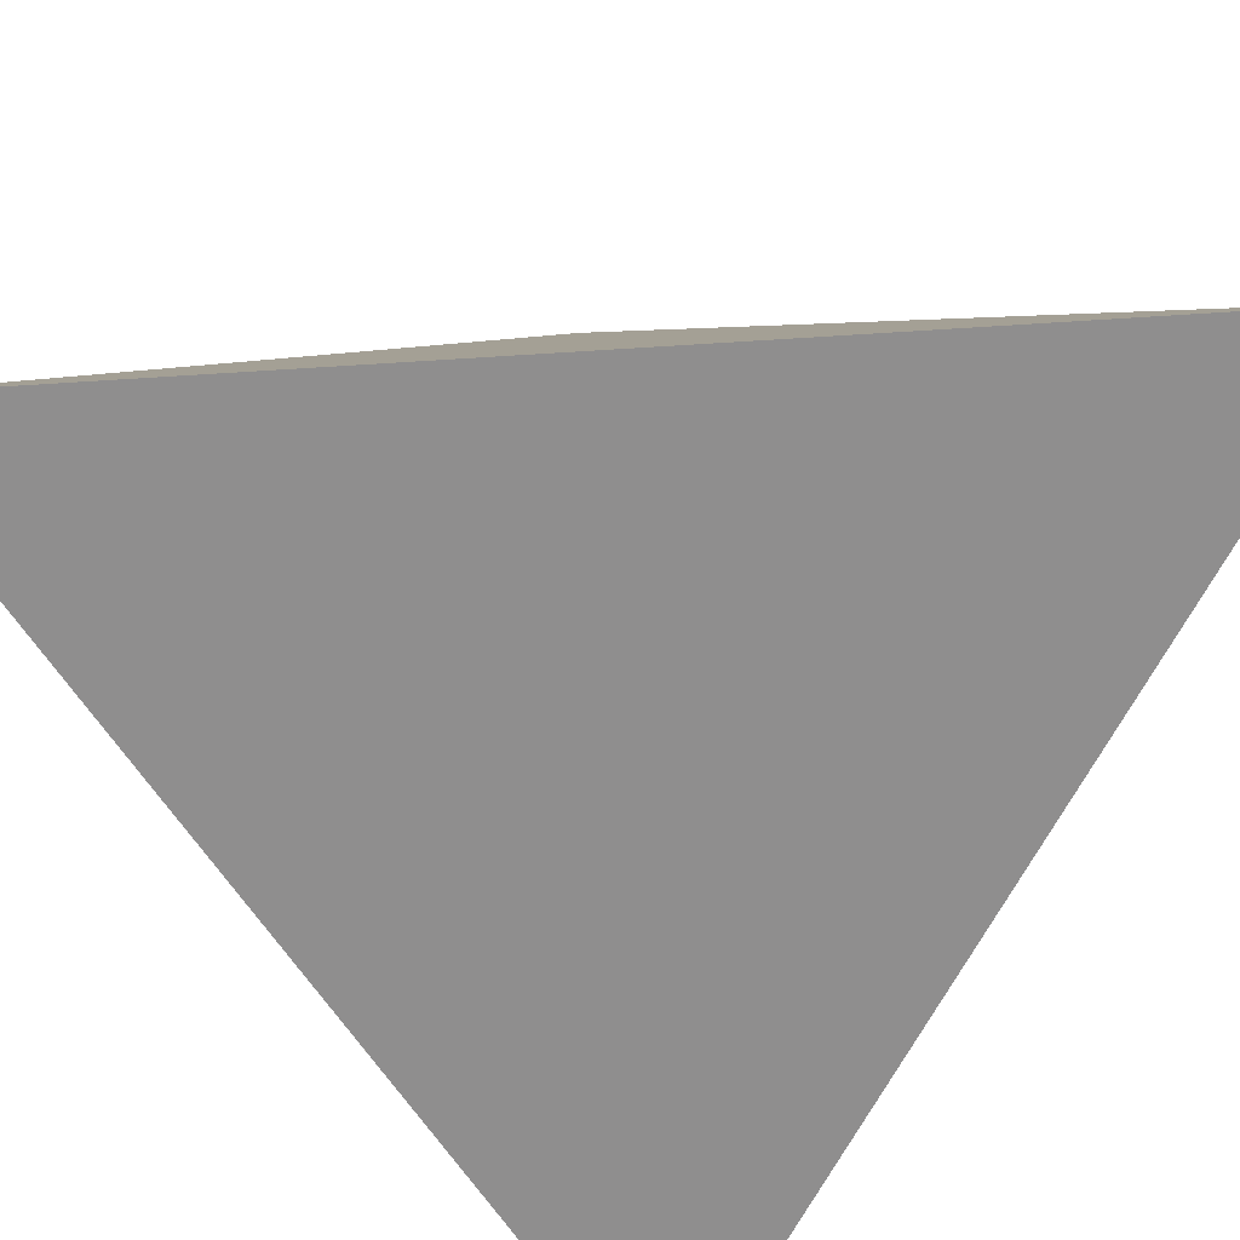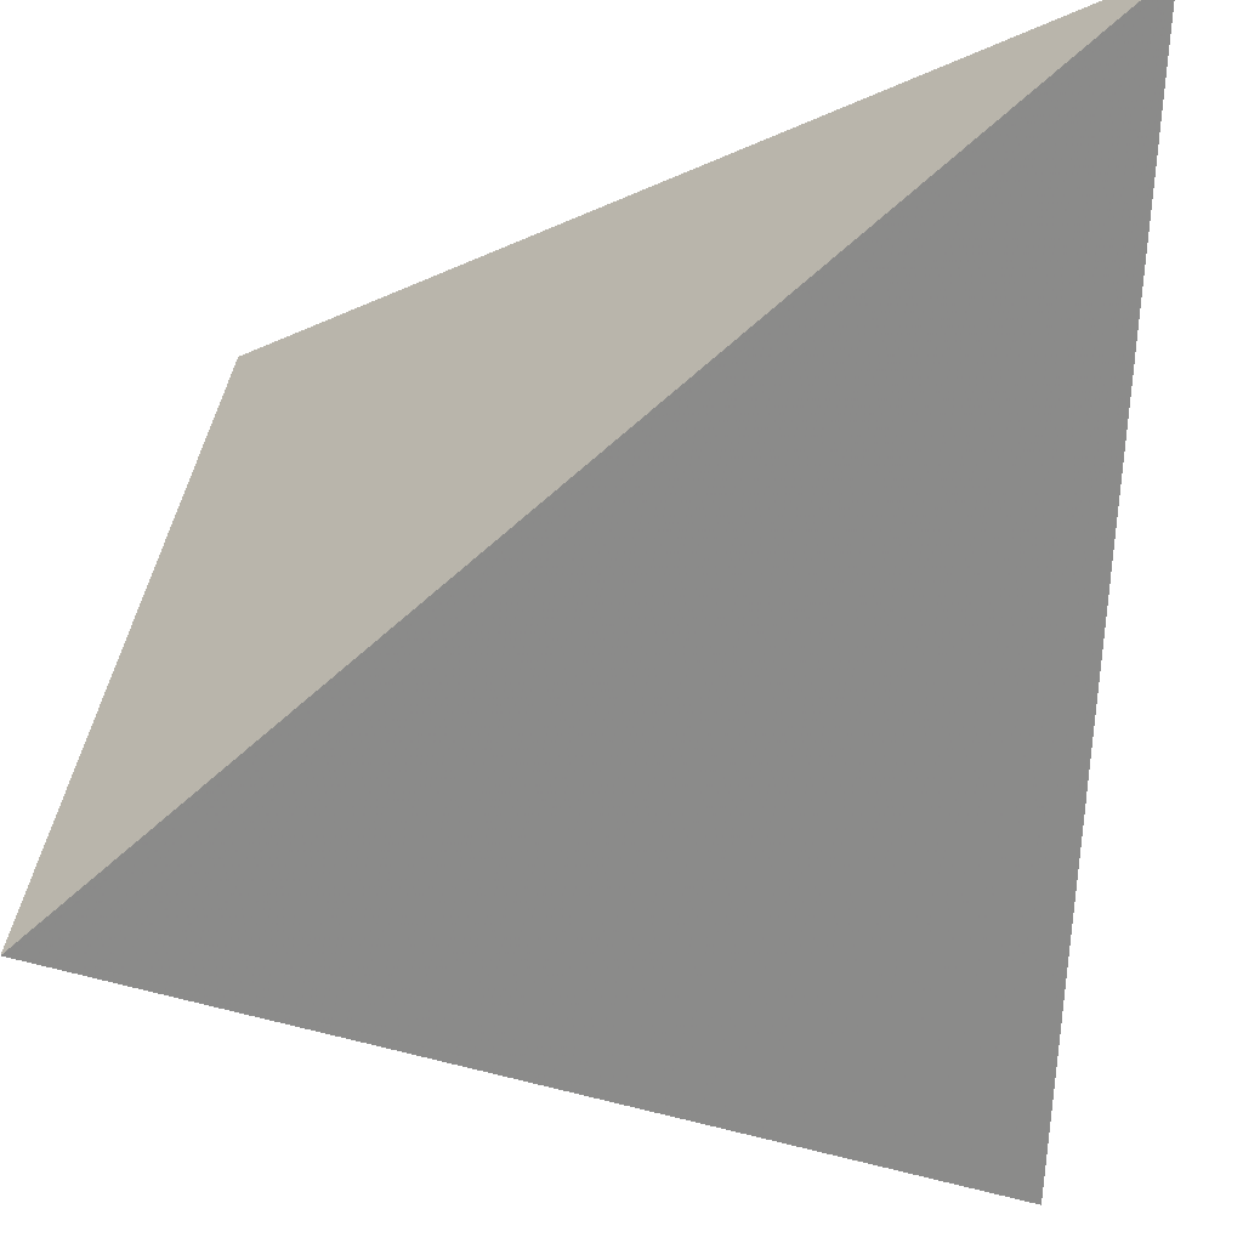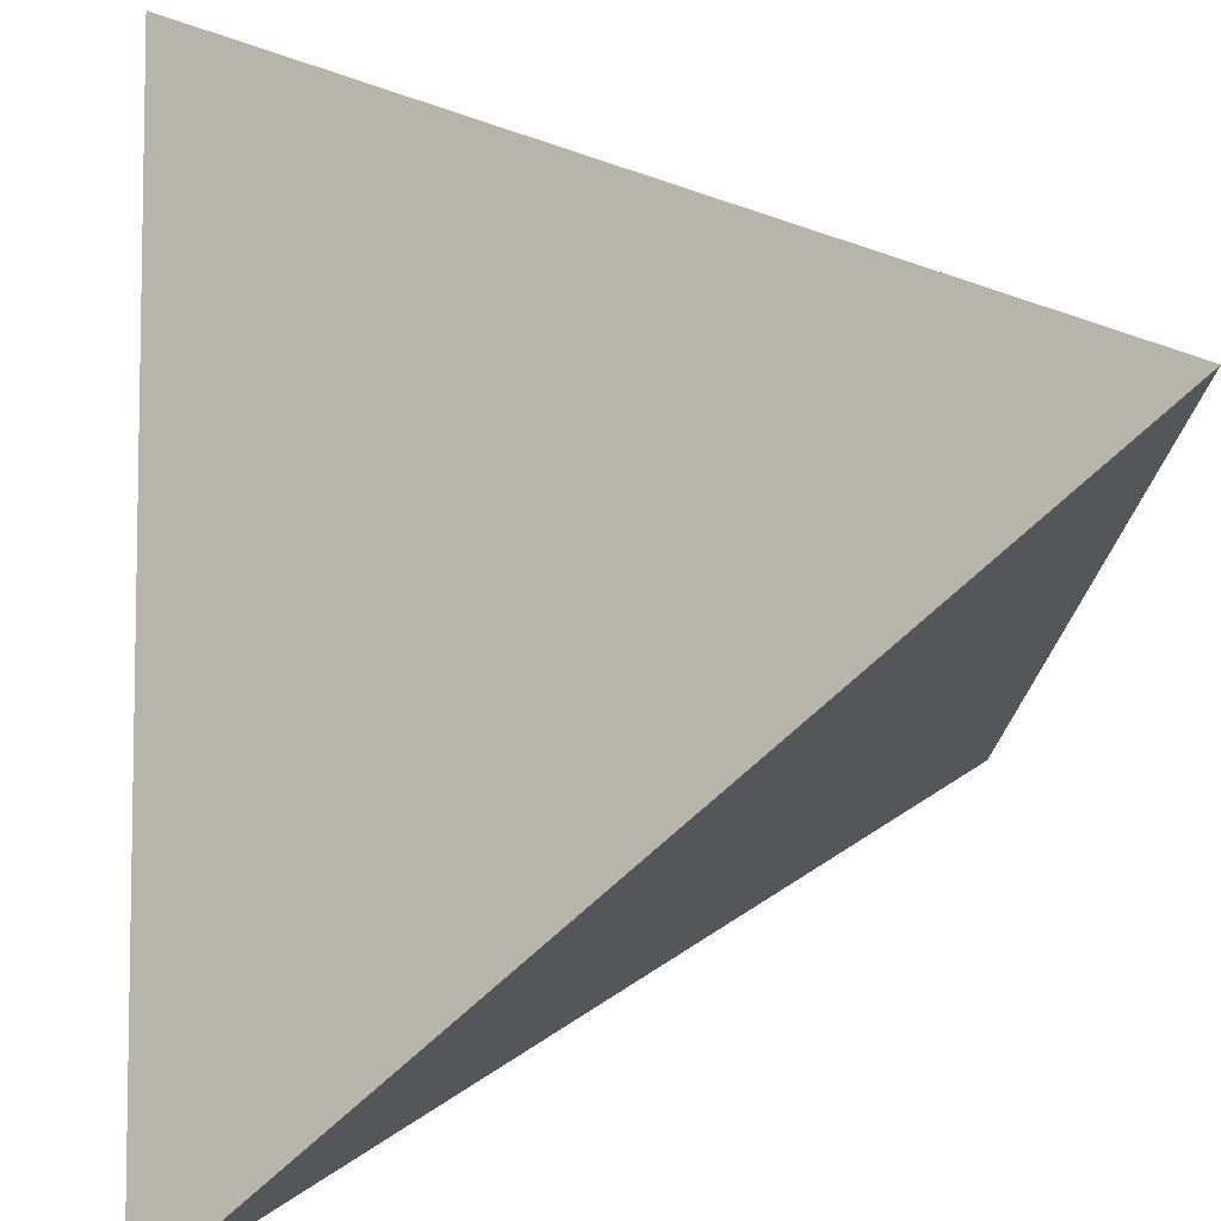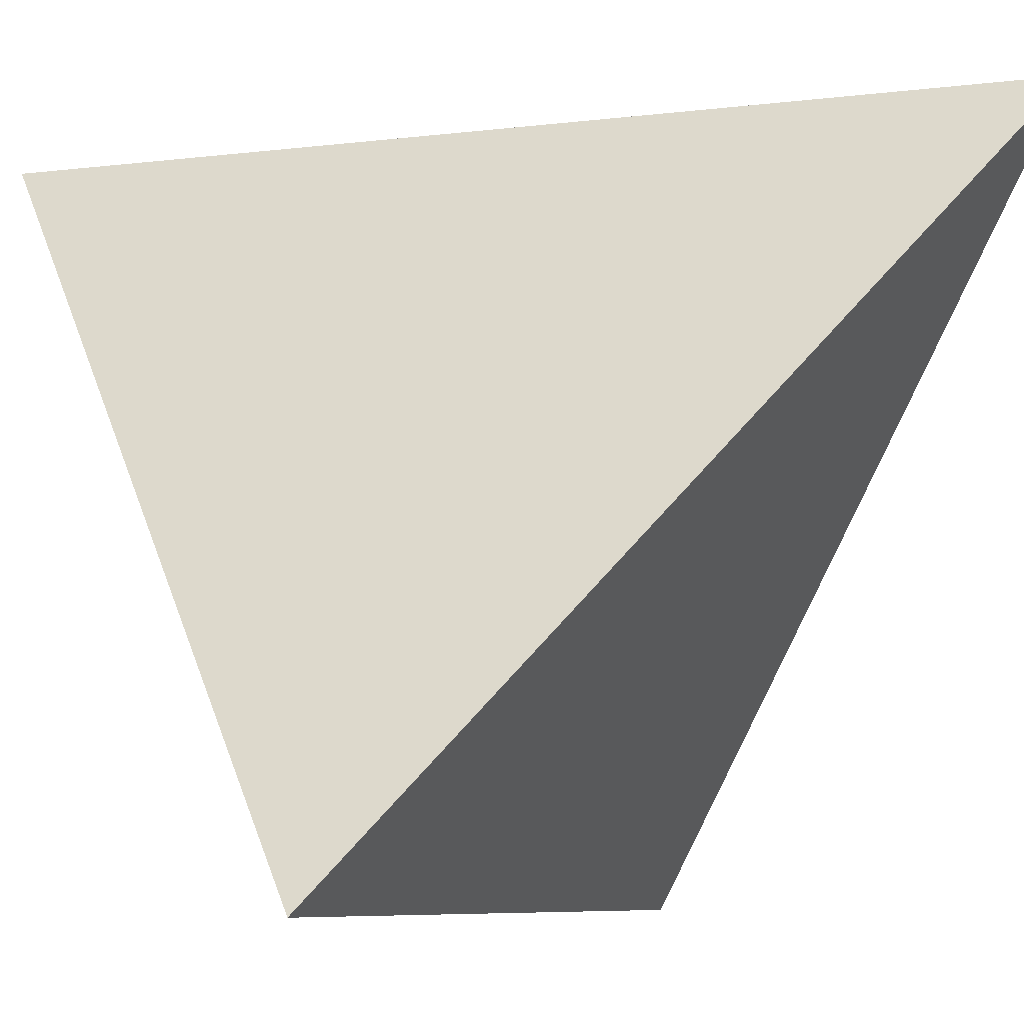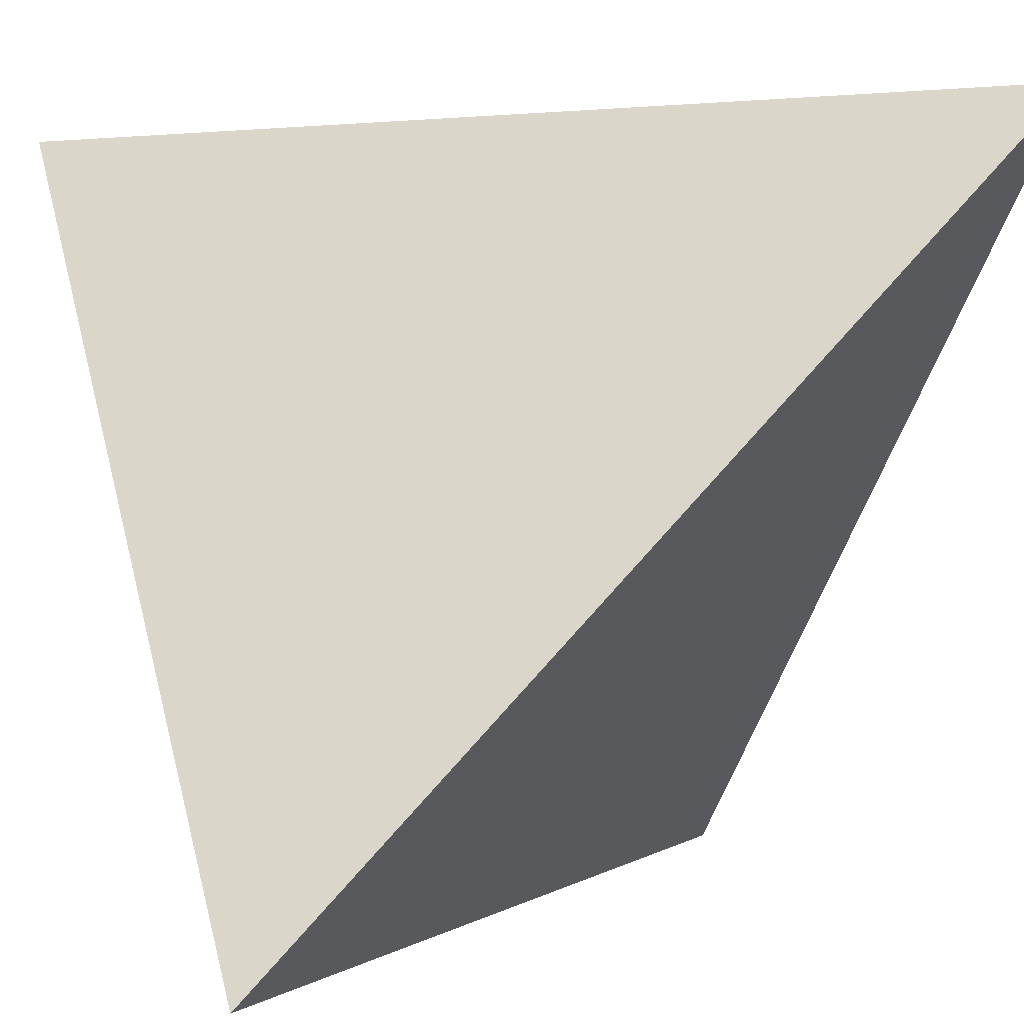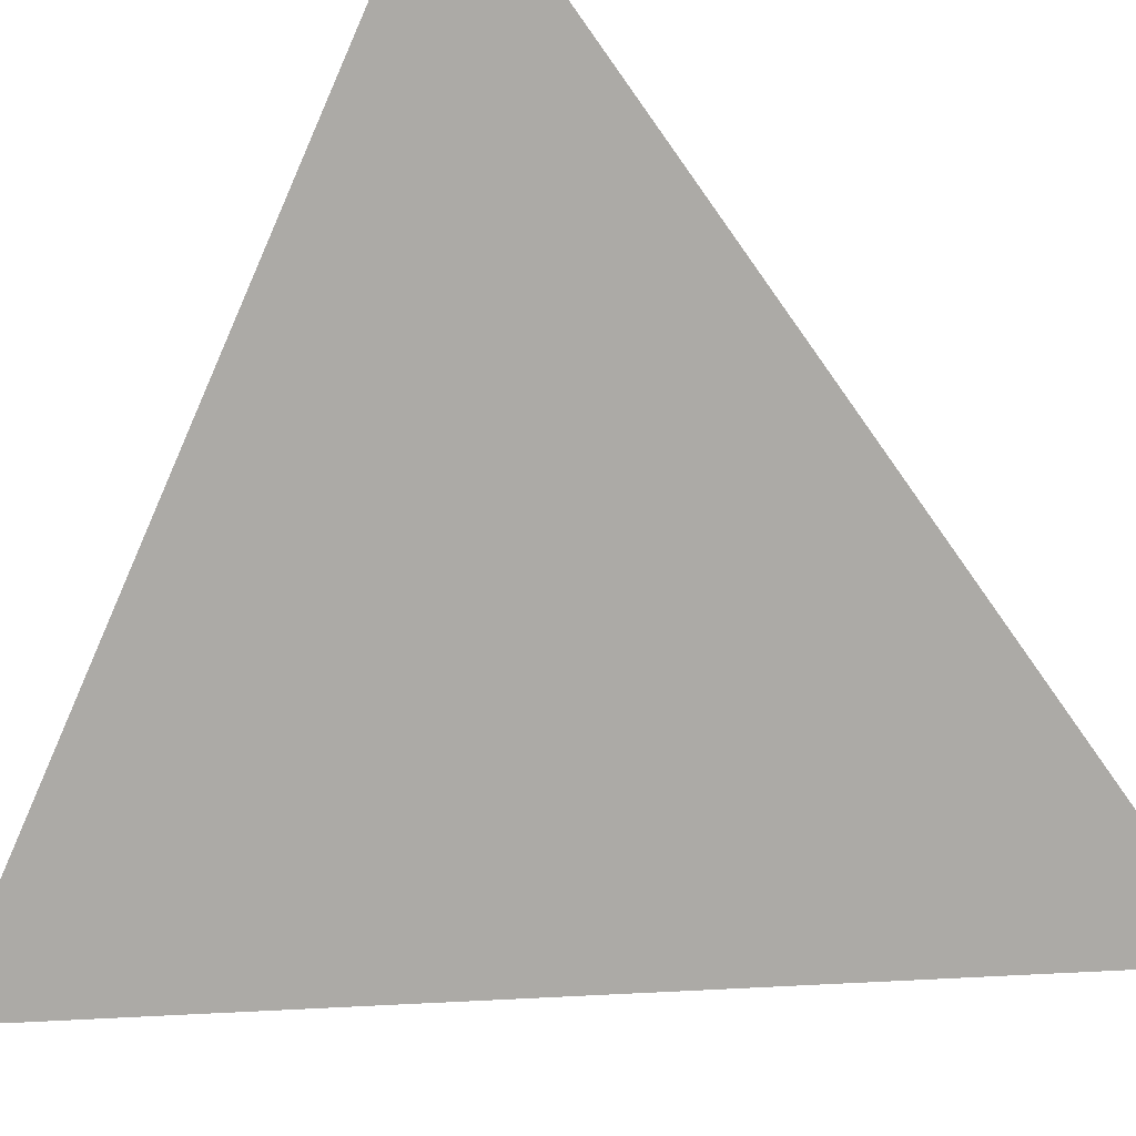
<metadata>
{"format":"obj","ext":"obj","renderer":"f3d","projection":"perspective","resolution":1024,"background":"white","views":[{"elev":60.6,"azim":-49.2,"up":"+Y"},{"elev":70.6,"azim":-177.2,"up":"+Z"},{"elev":28.6,"azim":-92.1,"up":"+Z"},{"elev":-8.2,"azim":-116.8,"up":"+Z"},{"elev":1.1,"azim":-21.0,"up":"+Y"},{"elev":-23.7,"azim":-35.0,"up":"+Z"}]}
</metadata>
<code>
v 1 1 1
v -1 1 -1
v -1 -1 1
v 1 -1 -1
f 1 2 3
f 1 3 4
f 1 4 2
f 4 3 2

</code>
